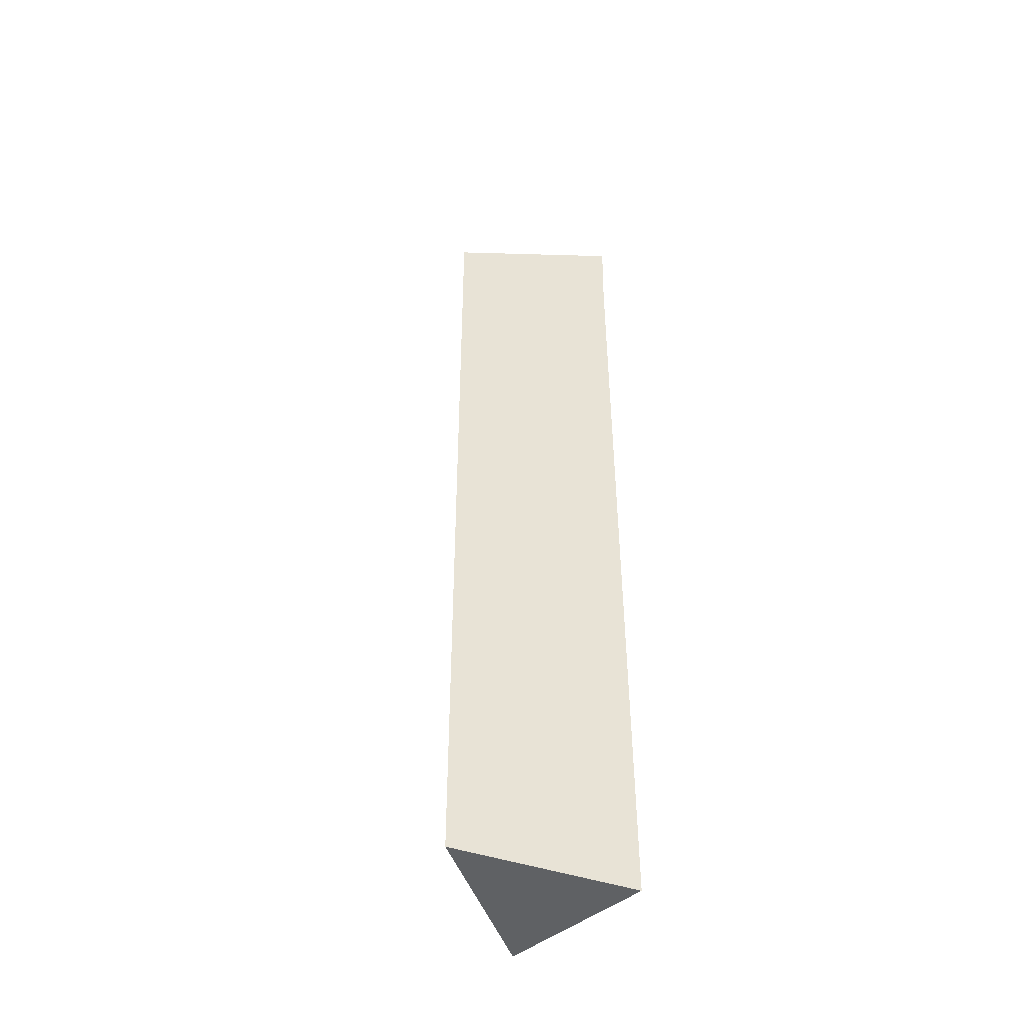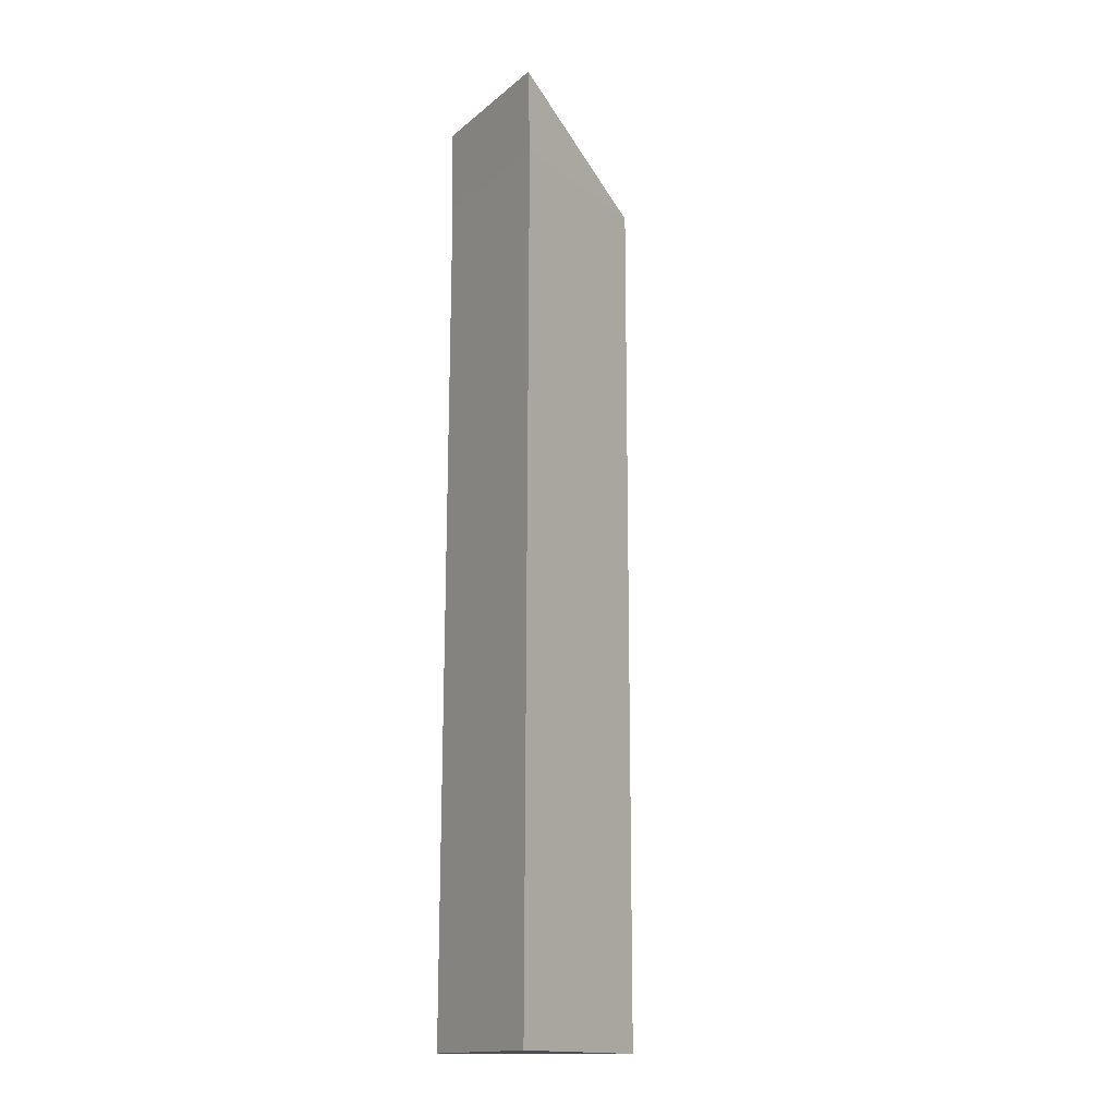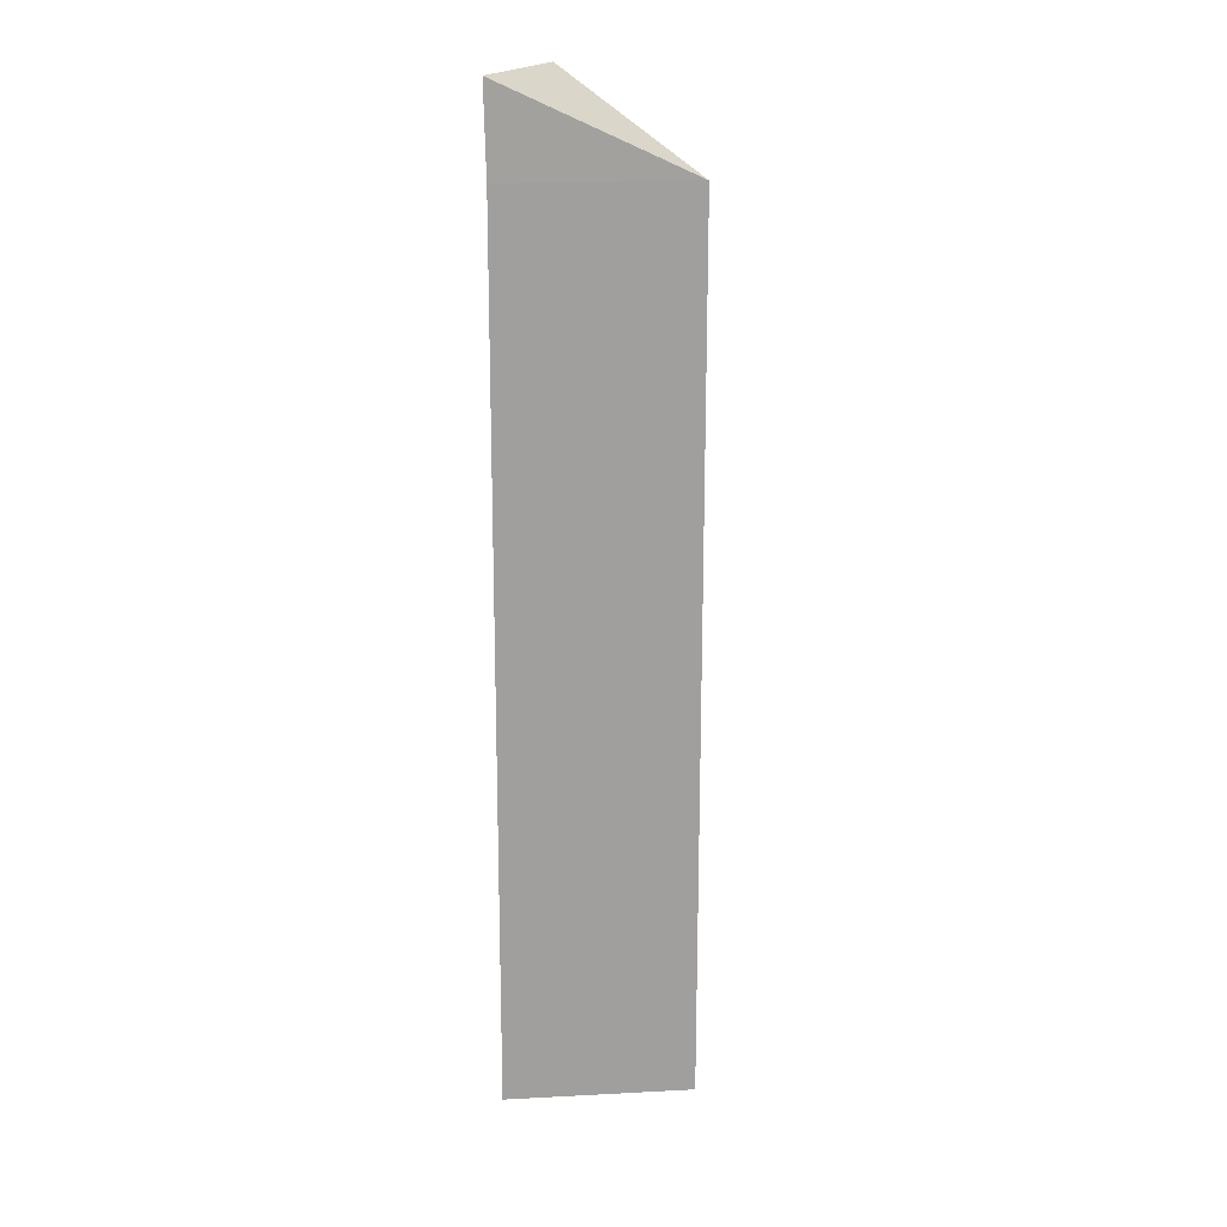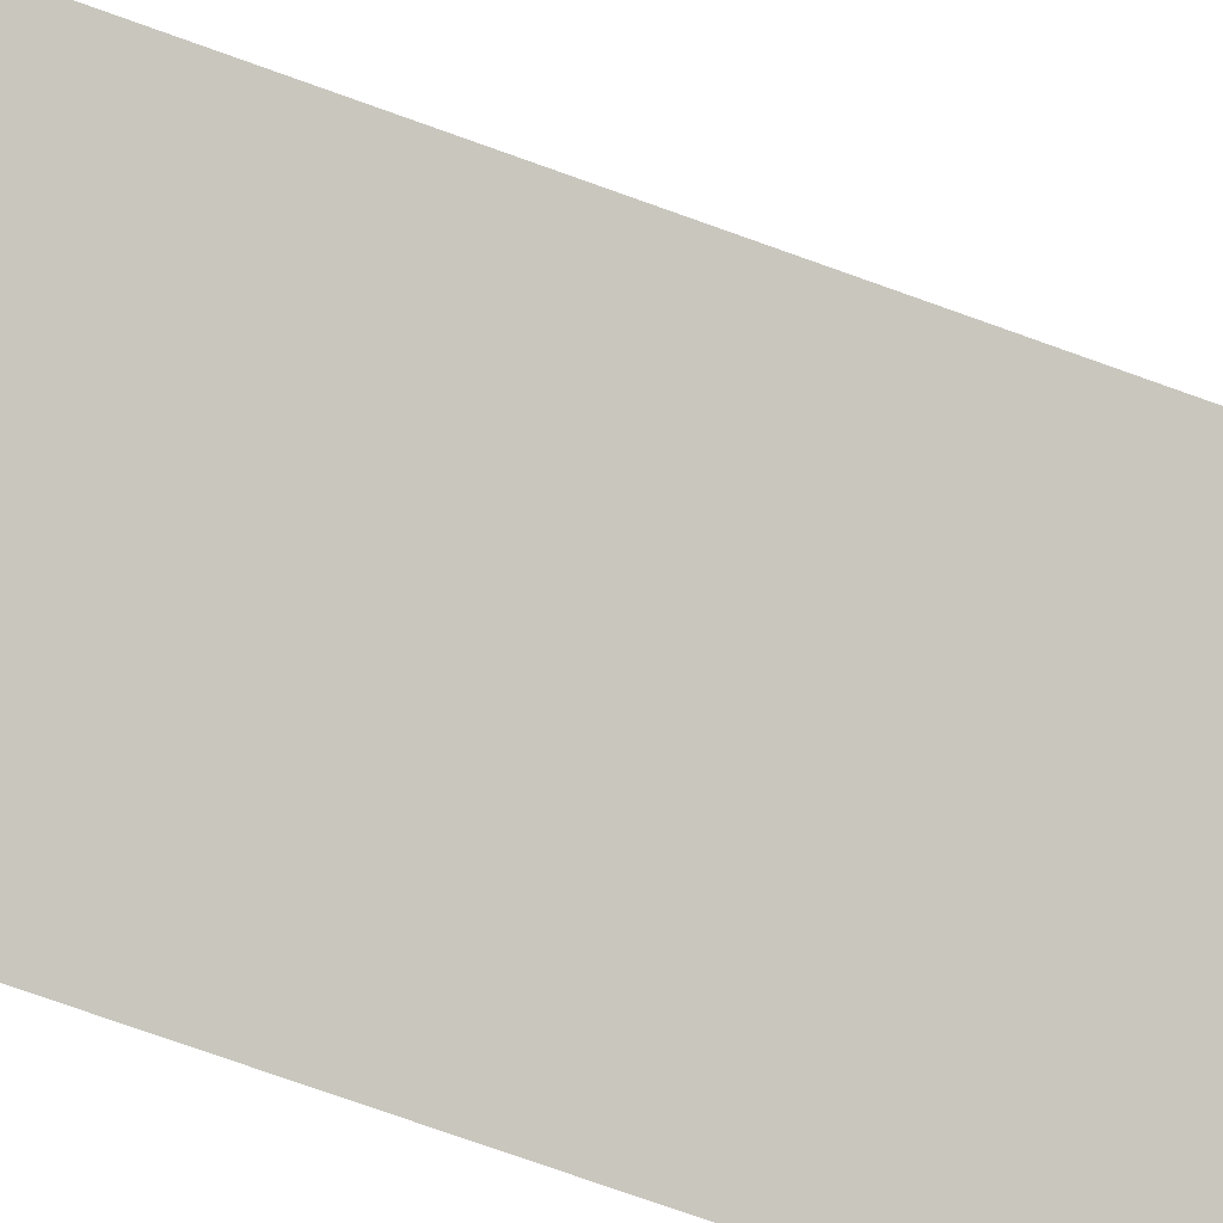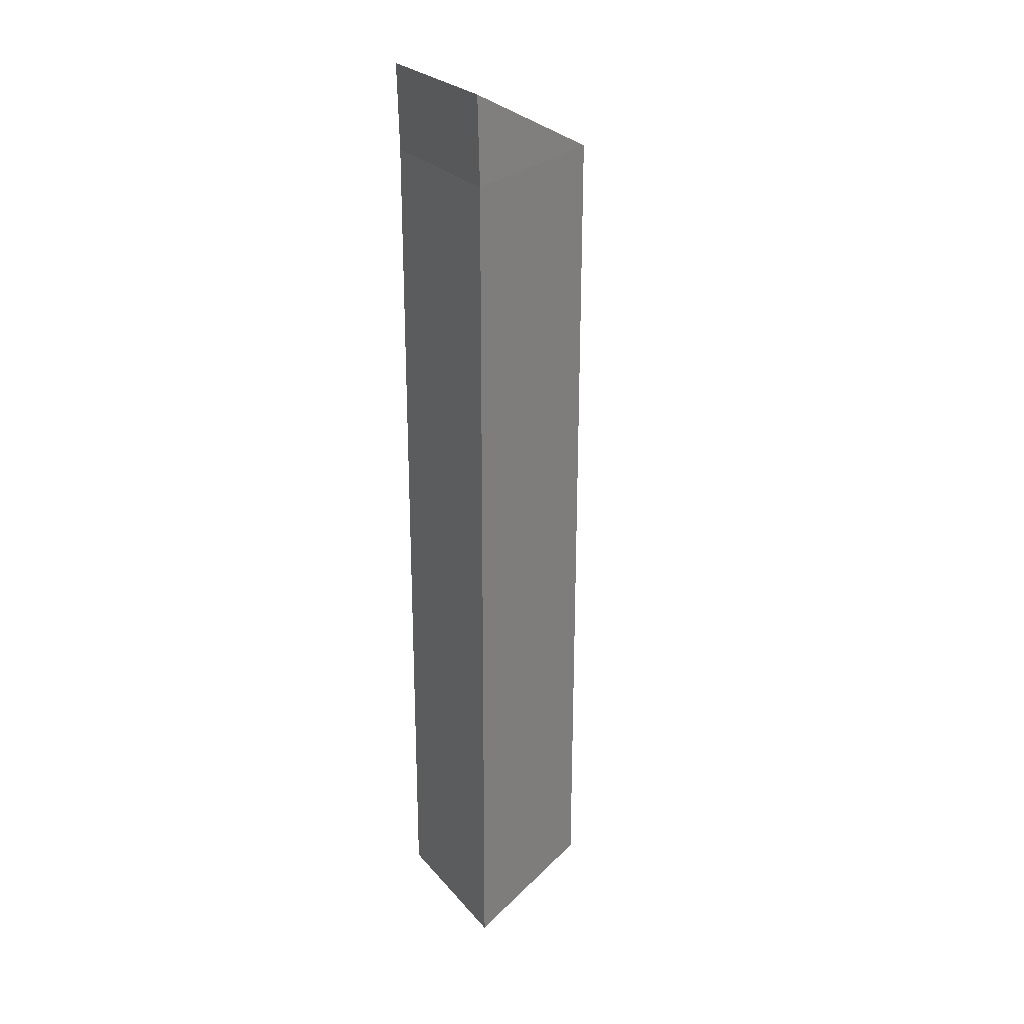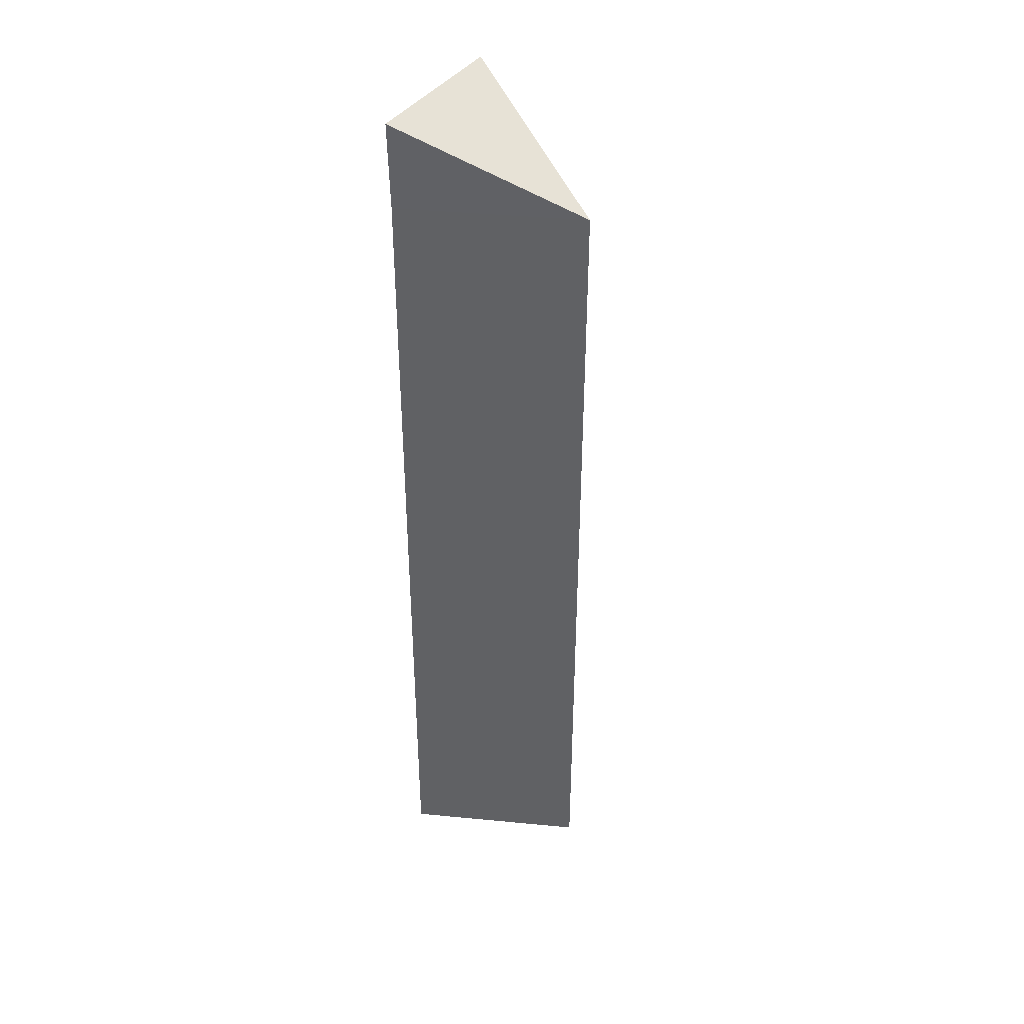
<metadata>
{"format":"obj","ext":"obj","renderer":"f3d","projection":"perspective","resolution":1024,"background":"white","views":[{"elev":-45.7,"azim":133.5,"up":"+Y"},{"elev":-15.7,"azim":-31.9,"up":"+Y"},{"elev":19.0,"azim":19.6,"up":"+Y"},{"elev":-66.8,"azim":69.3,"up":"+Z"},{"elev":26.2,"azim":-31.1,"up":"+Y"},{"elev":40.4,"azim":31.9,"up":"+Y"}]}
</metadata>
<code>
o Cube_Cube.001
v -0.7913 -0.08693 0.7442
v -0.7913 8.872 0.7442
v -0.7913 -0.08693 -0.7442
v -0.7913 8.872 -0.7442
v 0.7913 -0.08693 0
v 0.7984 8.062 0
v -0.7717 8.065 0.7442
v -0.7717 8.065 -0.7442
f 7 2 4 8
f 8 4 6
f 6 2 7
f 3 5 1
f 6 4 2
f 5 6 7 1
f 3 8 6 5
f 1 7 8 3

</code>
